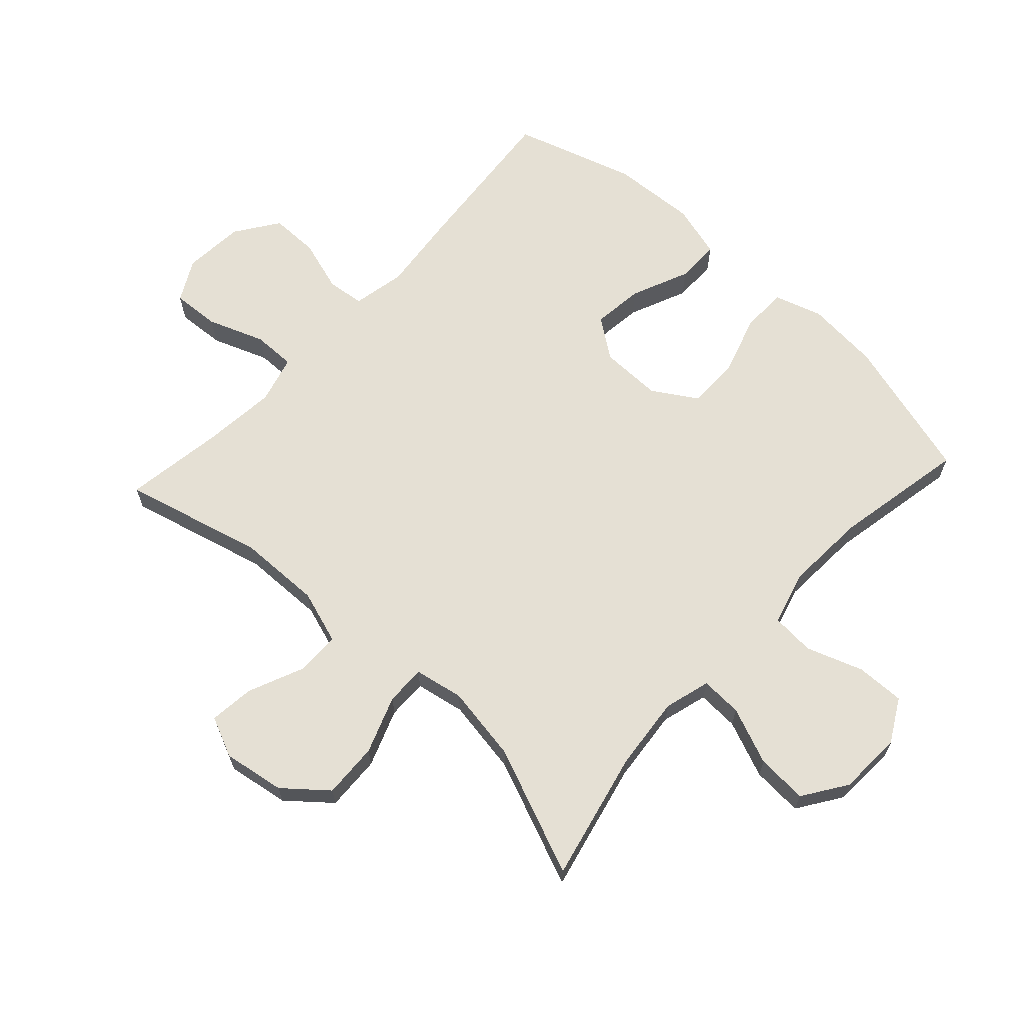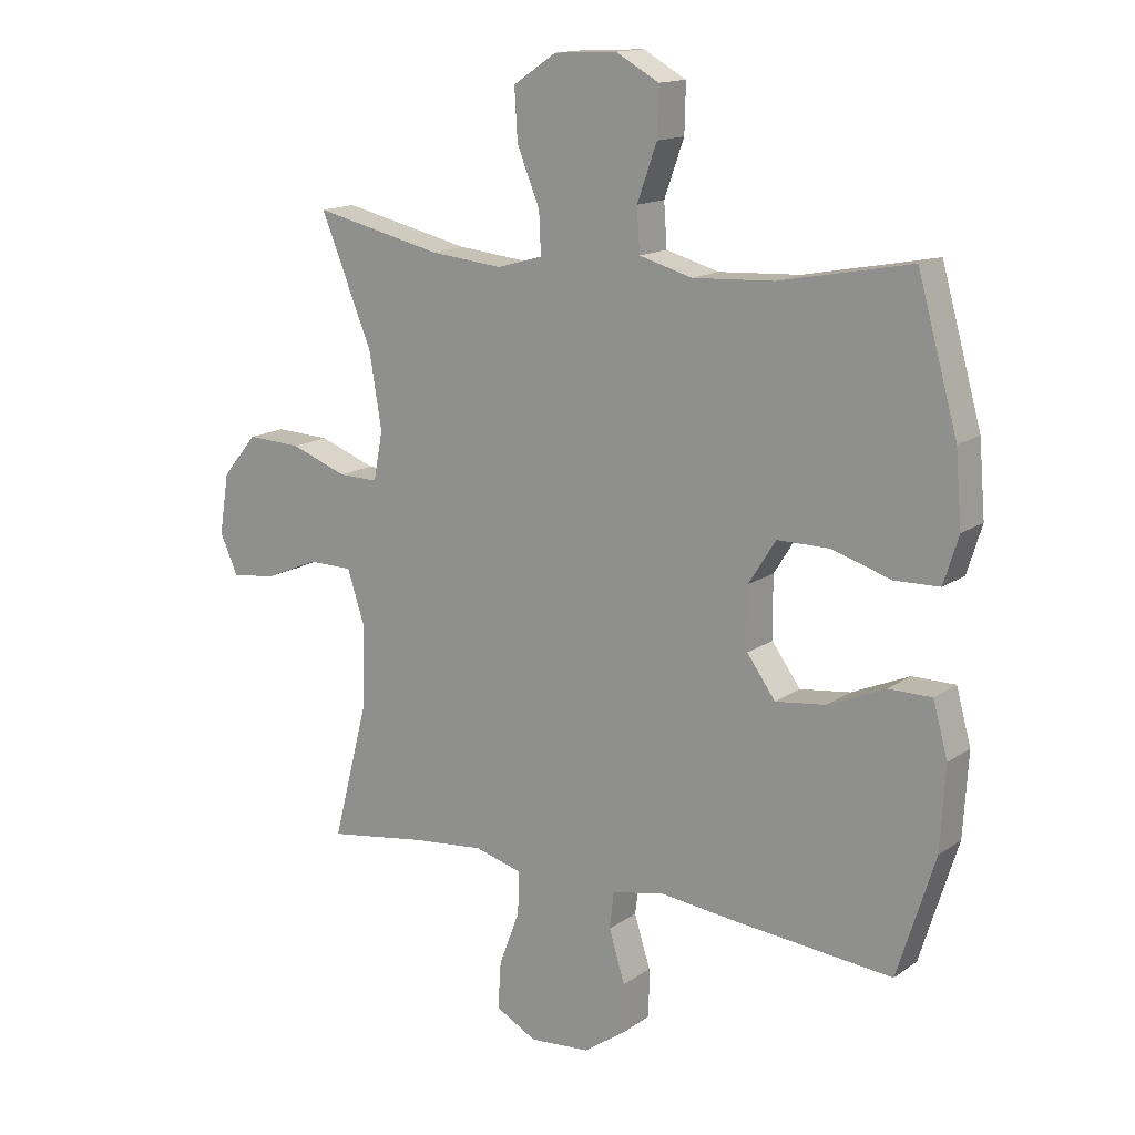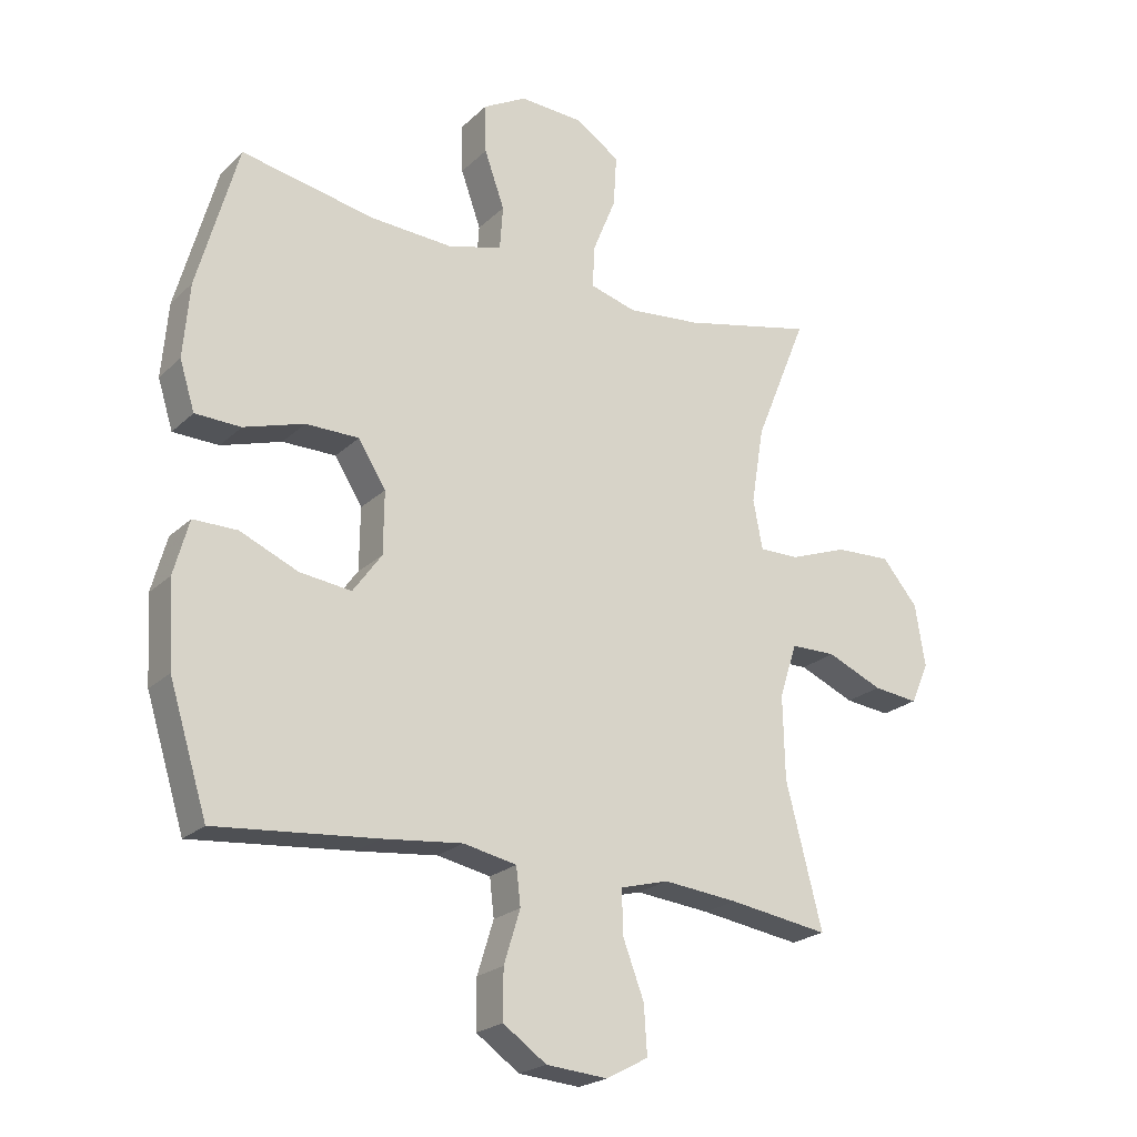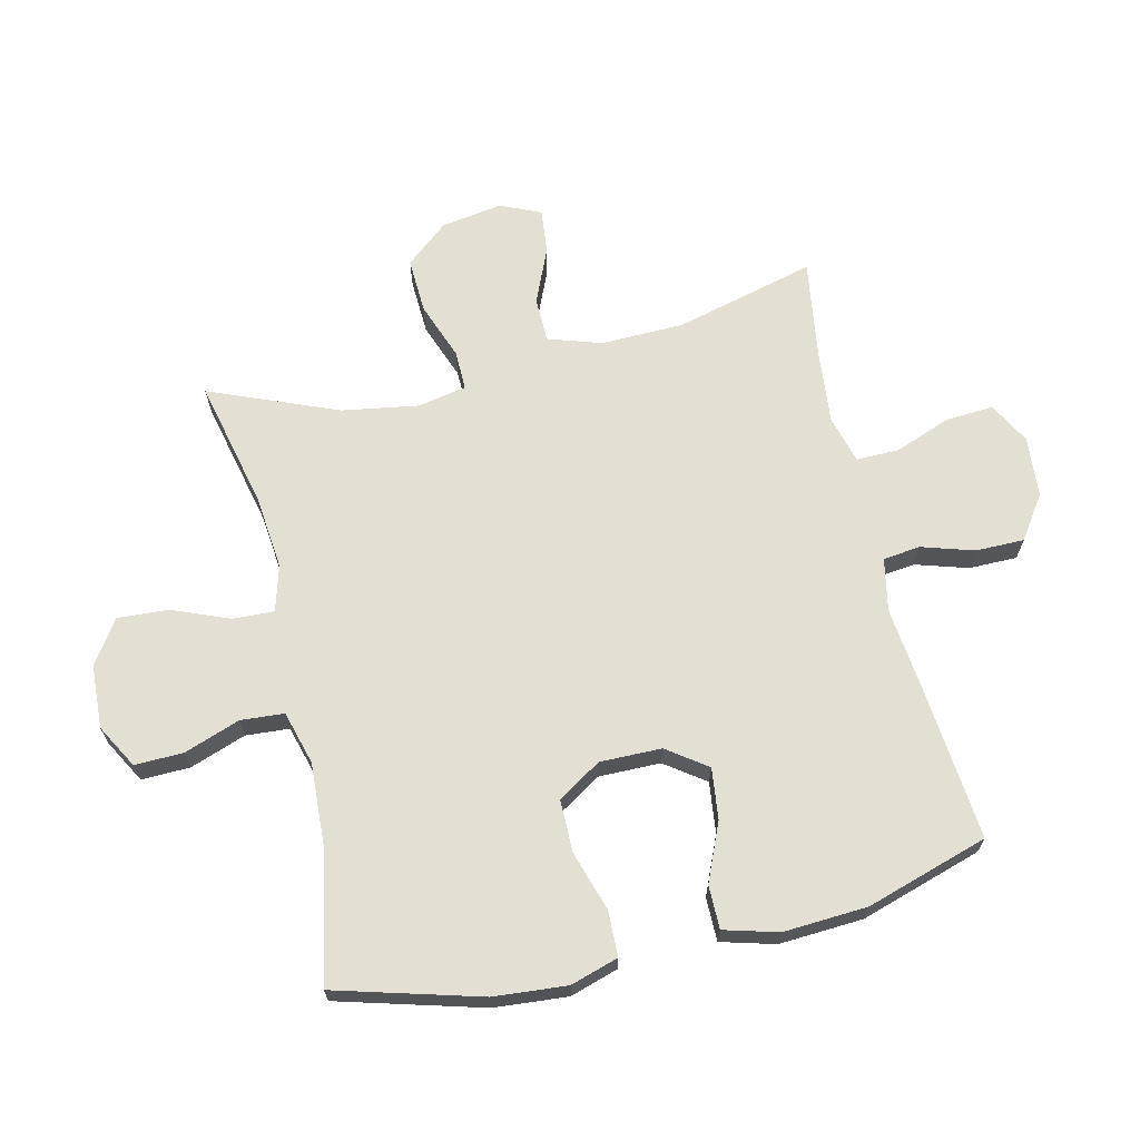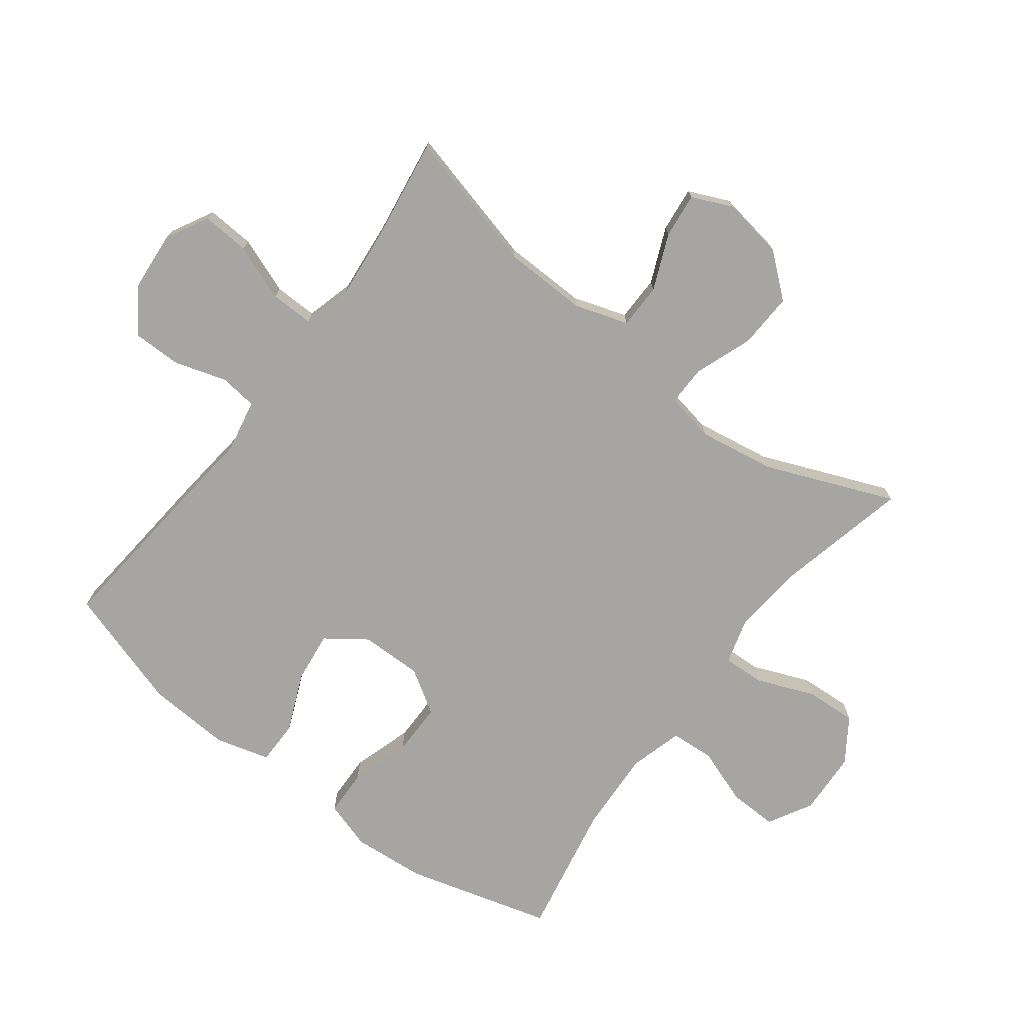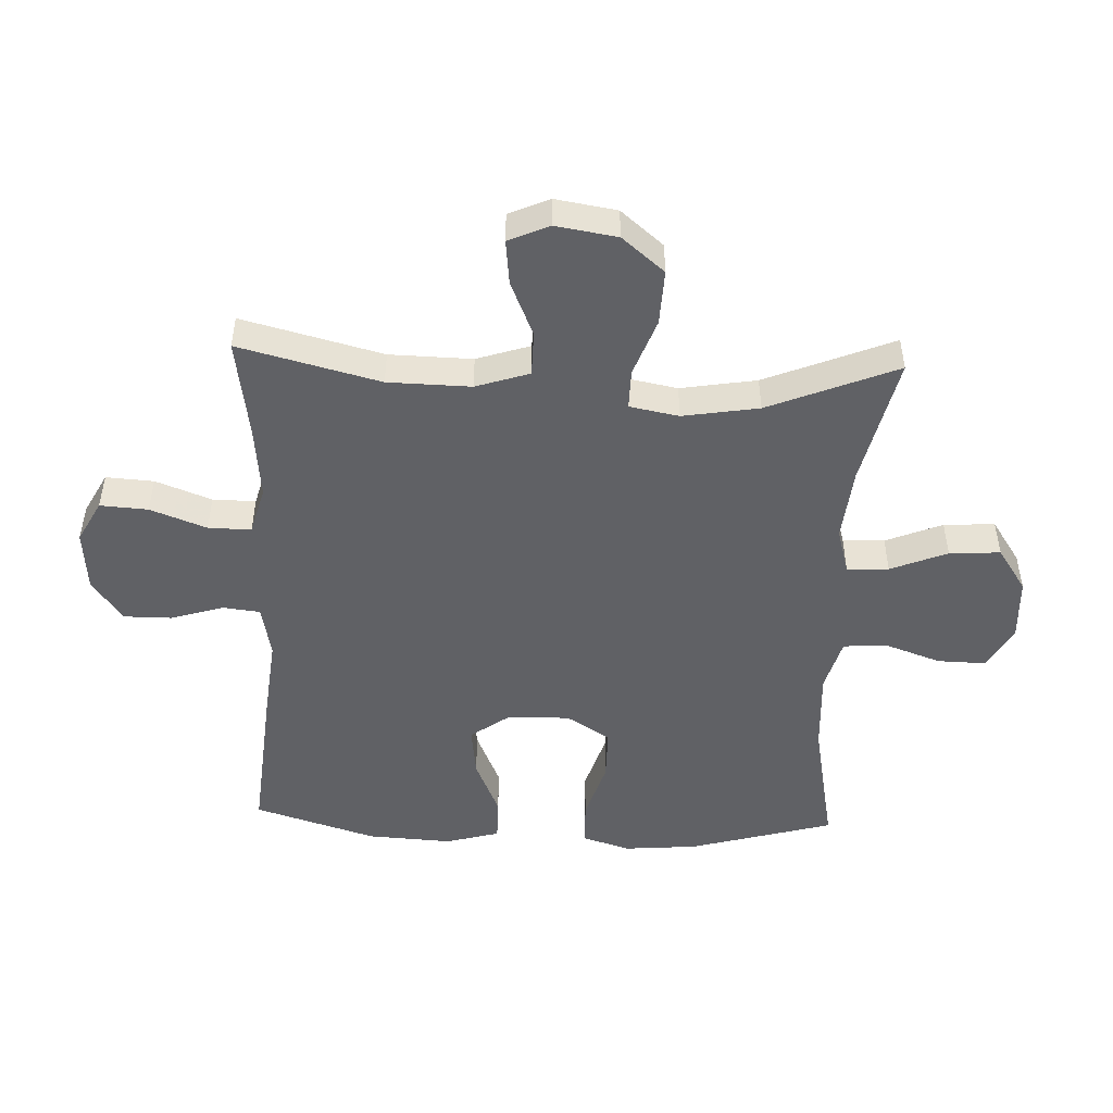
<metadata>
{"format":"obj","ext":"obj","renderer":"f3d","projection":"perspective","resolution":1024,"background":"white","views":[{"elev":65.7,"azim":-47.3,"up":"+Y"},{"elev":14.8,"azim":34.6,"up":"+Z"},{"elev":-22.4,"azim":147.1,"up":"+Z"},{"elev":67.0,"azim":76.8,"up":"+Y"},{"elev":-73.9,"azim":-127.2,"up":"+Y"},{"elev":-49.0,"azim":-92.3,"up":"+Y"}]}
</metadata>
<code>
v 0.5 0.07 0.5
v 0.565 0.07 0.268
v 0.575 0.07 0.15
v 0.551 0.07 0.073
v 0.478 0.07 0.071
v 0.382 0.07 0.101
v 0.297 0.07 0.101
v 0.253 0.07 0.031
v 0.254 0.07 -0.068
v 0.3 0.07 -0.132
v 0.382 0.07 -0.122
v 0.475 0.07 -0.082
v 0.545 0.07 -0.082
v 0.569 0.07 -0.169
v 0.561 0.07 -0.304
v 0.5 0.07 -0.5
v 0.244 0.07 -0.476
v 0.116 0.07 -0.462
v 0.031 0.07 -0.479
v 0.024 0.07 -0.539
v 0.05 0.07 -0.623
v 0.05 0.07 -0.701
v -0.019 0.07 -0.749
v -0.117 0.07 -0.757
v -0.184 0.07 -0.721
v -0.179 0.07 -0.644
v -0.145 0.07 -0.554
v -0.144 0.07 -0.485
v -0.221 0.07 -0.464
v -0.34 0.07 -0.476
v -0.5 0.07 -0.5
v -0.442 0.07 -0.274
v -0.439 0.07 -0.141
v -0.467 0.07 -0.055
v -0.539 0.07 -0.054
v -0.628 0.07 -0.092
v -0.7 0.07 -0.1
v -0.729 0.07 -0.035
v -0.713 0.07 0.064
v -0.656 0.07 0.132
v -0.567 0.07 0.128
v -0.475 0.07 0.094
v -0.411 0.07 0.093
v -0.396 0.07 0.172
v -0.416 0.07 0.294
v -0.5 0.07 0.5
v -0.291 0.07 0.452
v -0.173 0.07 0.44
v -0.099 0.07 0.461
v -0.102 0.07 0.528
v -0.139 0.07 0.619
v -0.144 0.07 0.701
v -0.074 0.07 0.748
v 0.028 0.07 0.753
v 0.098 0.07 0.714
v 0.096 0.07 0.636
v 0.064 0.07 0.546
v 0.069 0.07 0.476
v 0.155 0.07 0.452
v 0.287 0.07 0.459
v 0.5 0 0.5
v 0.565 0 0.268
v 0.575 0 0.15
v 0.551 0 0.073
v 0.478 0 0.071
v 0.382 0 0.101
v 0.297 0 0.101
v 0.253 0 0.031
v 0.254 0 -0.068
v 0.3 0 -0.132
v 0.382 0 -0.122
v 0.475 0 -0.082
v 0.545 0 -0.082
v 0.569 0 -0.169
v 0.561 0 -0.304
v 0.5 0 -0.5
v 0.244 0 -0.476
v 0.116 0 -0.462
v 0.031 0 -0.479
v 0.024 0 -0.539
v 0.05 0 -0.623
v 0.05 0 -0.701
v -0.019 0 -0.749
v -0.117 0 -0.757
v -0.184 0 -0.721
v -0.179 0 -0.644
v -0.145 0 -0.554
v -0.144 0 -0.485
v -0.221 0 -0.464
v -0.34 0 -0.476
v -0.5 0 -0.5
v -0.442 0 -0.274
v -0.439 0 -0.141
v -0.467 0 -0.055
v -0.539 0 -0.054
v -0.628 0 -0.092
v -0.7 0 -0.1
v -0.729 0 -0.035
v -0.713 0 0.064
v -0.656 0 0.132
v -0.567 0 0.128
v -0.475 0 0.094
v -0.411 0 0.093
v -0.396 0 0.172
v -0.416 0 0.294
v -0.5 0 0.5
v -0.291 0 0.452
v -0.173 0 0.44
v -0.099 0 0.461
v -0.102 0 0.528
v -0.139 0 0.619
v -0.144 0 0.701
v -0.074 0 0.748
v 0.028 0 0.753
v 0.098 0 0.714
v 0.096 0 0.636
v 0.064 0 0.546
v 0.069 0 0.476
v 0.155 0 0.452
v 0.287 0 0.459
f 55 56 57
f 54 55 57
f 53 54 57
f 52 53 57
f 51 52 57
f 50 51 57
f 49 50 57 58
f 48 49 58 59
f 45 46 47
f 44 45 47 48
f 43 44 48 59
f 40 41 42
f 39 40 42
f 38 39 42
f 37 38 42
f 36 37 42
f 35 36 42
f 34 35 42 43
f 43 59 60
f 34 43 60
f 33 34 60
f 30 31 32
f 33 60 1
f 32 33 1
f 30 32 1
f 29 30 1
f 25 26 27
f 24 25 27
f 23 24 27
f 22 23 27
f 21 22 27
f 20 21 27
f 19 20 27 28
f 16 17 18
f 15 16 18
f 14 15 18
f 13 14 18
f 12 13 18
f 11 12 18
f 19 28 29
f 18 19 29
f 11 18 29
f 10 11 29
f 4 5 6
f 3 4 6
f 2 3 6
f 1 2 6
f 1 6 7
f 29 1 7 8
f 9 10 29
f 8 9 29
f 117 116 115
f 117 115 114
f 117 114 113
f 117 113 112
f 117 112 111
f 117 111 110
f 118 117 110 109
f 119 118 109 108
f 107 106 105
f 108 107 105 104
f 119 108 104 103
f 102 101 100
f 102 100 99
f 102 99 98
f 102 98 97
f 102 97 96
f 102 96 95
f 103 102 95 94
f 120 119 103
f 120 103 94
f 120 94 93
f 92 91 90
f 61 120 93
f 61 93 92
f 61 92 90
f 61 90 89
f 87 86 85
f 87 85 84
f 87 84 83
f 87 83 82
f 87 82 81
f 87 81 80
f 88 87 80 79
f 78 77 76
f 78 76 75
f 78 75 74
f 78 74 73
f 78 73 72
f 78 72 71
f 89 88 79
f 89 79 78
f 89 78 71
f 89 71 70
f 66 65 64
f 66 64 63
f 66 63 62
f 66 62 61
f 67 66 61
f 68 67 61 89
f 89 70 69
f 89 69 68
f 1 61 62 2
f 2 62 63 3
f 3 63 64 4
f 4 64 65 5
f 5 65 66 6
f 6 66 67 7
f 7 67 68 8
f 8 68 69 9
f 9 69 70 10
f 10 70 71 11
f 11 71 72 12
f 12 72 73 13
f 13 73 74 14
f 14 74 75 15
f 15 75 76 16
f 16 76 77 17
f 17 77 78 18
f 18 78 79 19
f 19 79 80 20
f 20 80 81 21
f 21 81 82 22
f 22 82 83 23
f 23 83 84 24
f 24 84 85 25
f 25 85 86 26
f 26 86 87 27
f 27 87 88 28
f 28 88 89 29
f 29 89 90 30
f 30 90 91 31
f 31 91 92 32
f 32 92 93 33
f 33 93 94 34
f 34 94 95 35
f 35 95 96 36
f 36 96 97 37
f 37 97 98 38
f 38 98 99 39
f 39 99 100 40
f 40 100 101 41
f 41 101 102 42
f 42 102 103 43
f 43 103 104 44
f 44 104 105 45
f 45 105 106 46
f 46 106 107 47
f 47 107 108 48
f 48 108 109 49
f 49 109 110 50
f 50 110 111 51
f 51 111 112 52
f 52 112 113 53
f 53 113 114 54
f 54 114 115 55
f 55 115 116 56
f 56 116 117 57
f 57 117 118 58
f 58 118 119 59
f 59 119 120 60
f 60 120 61 1

</code>
